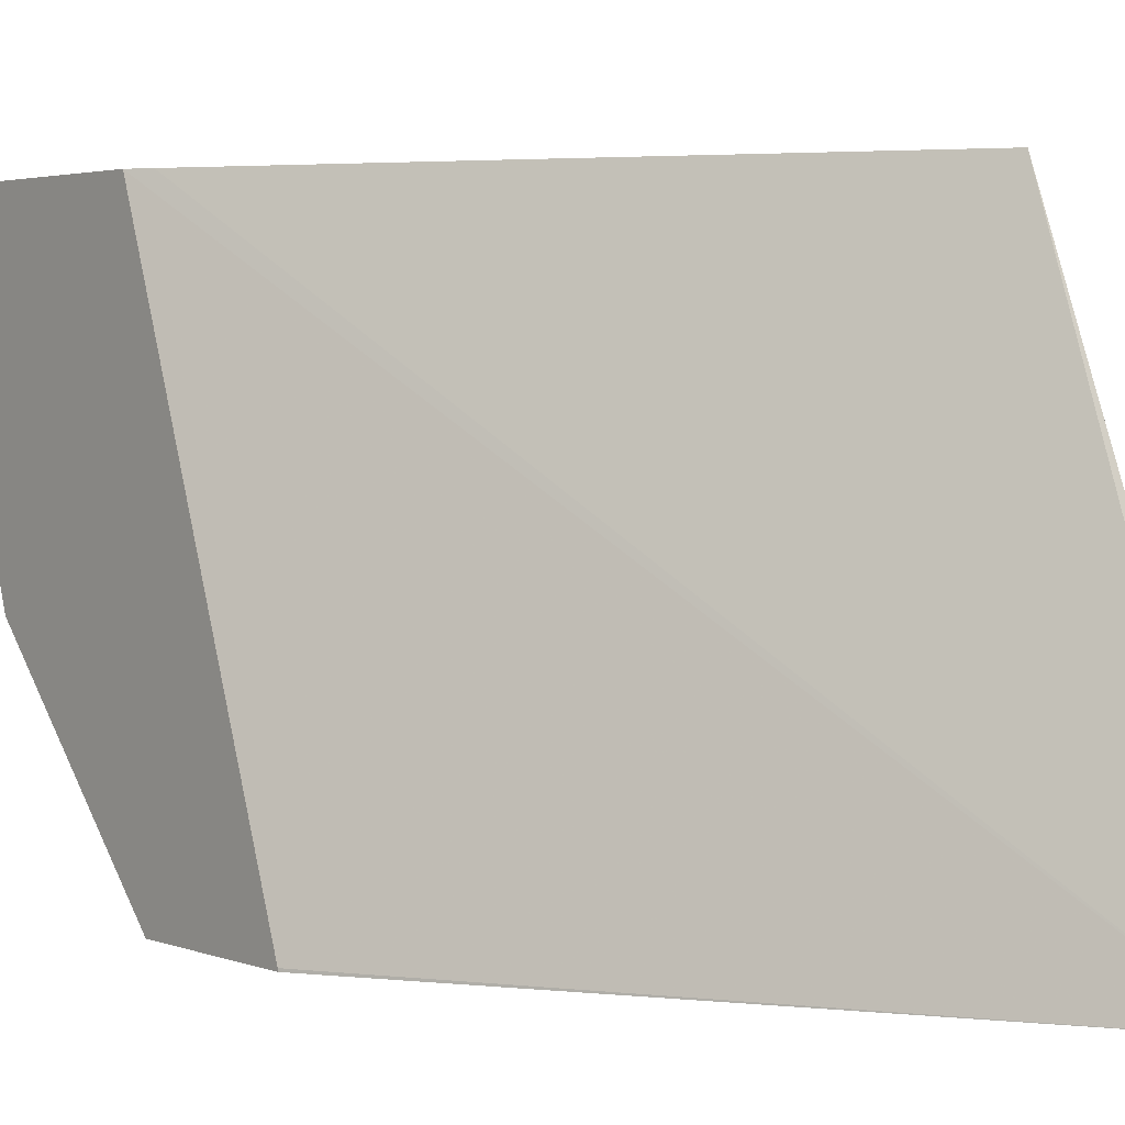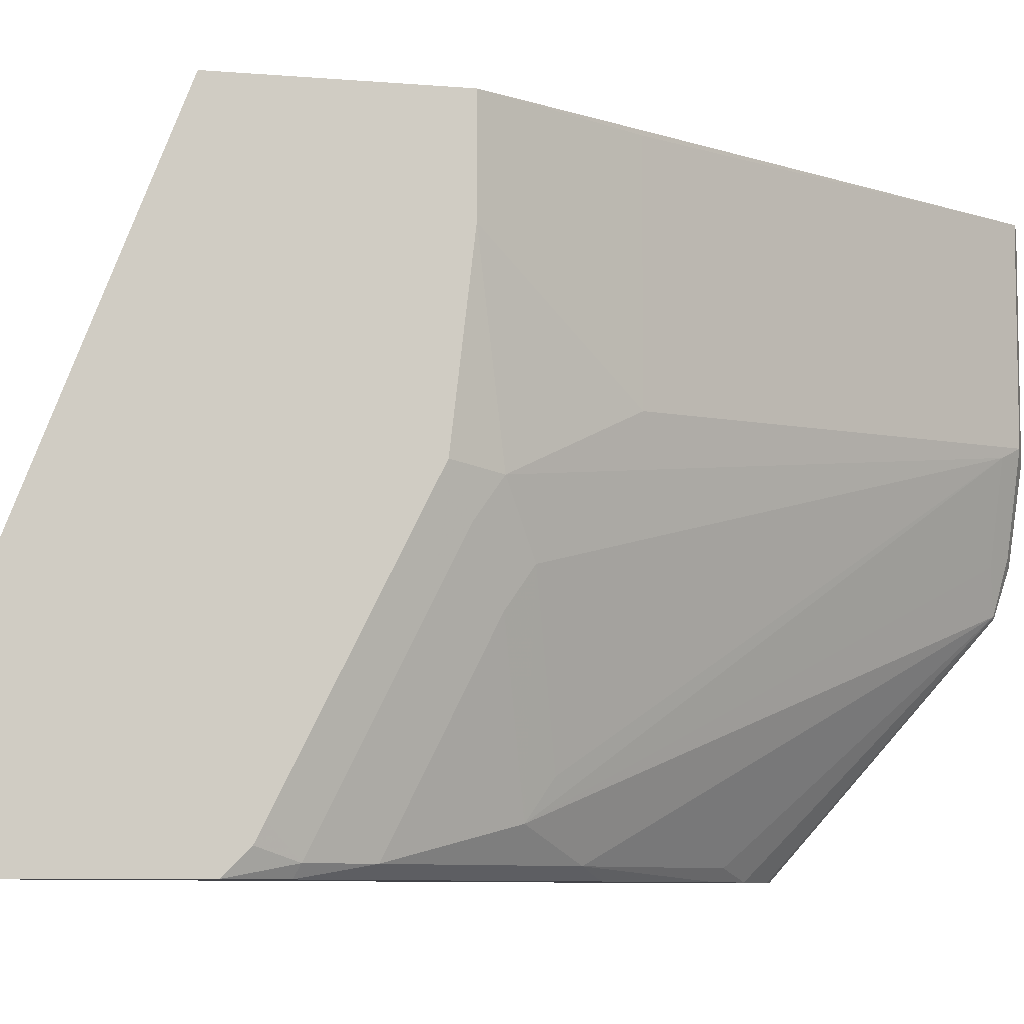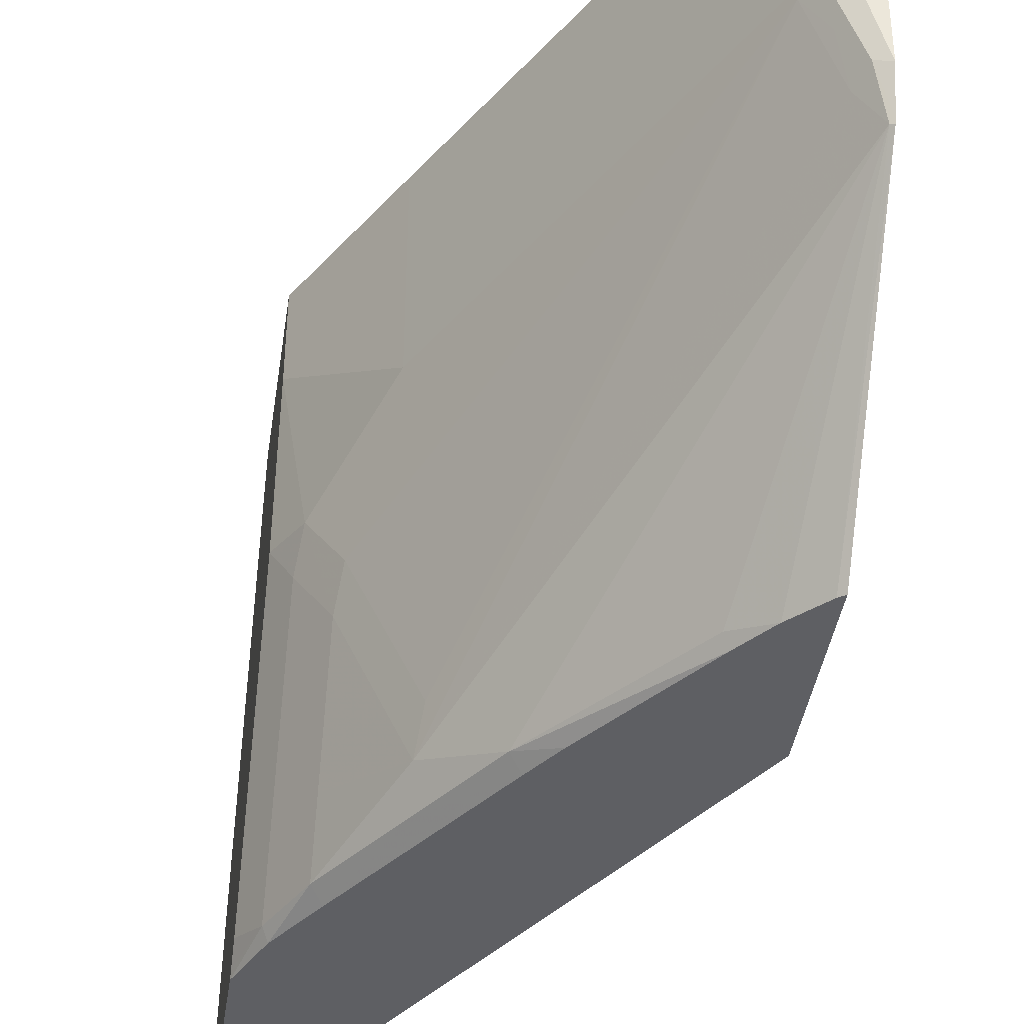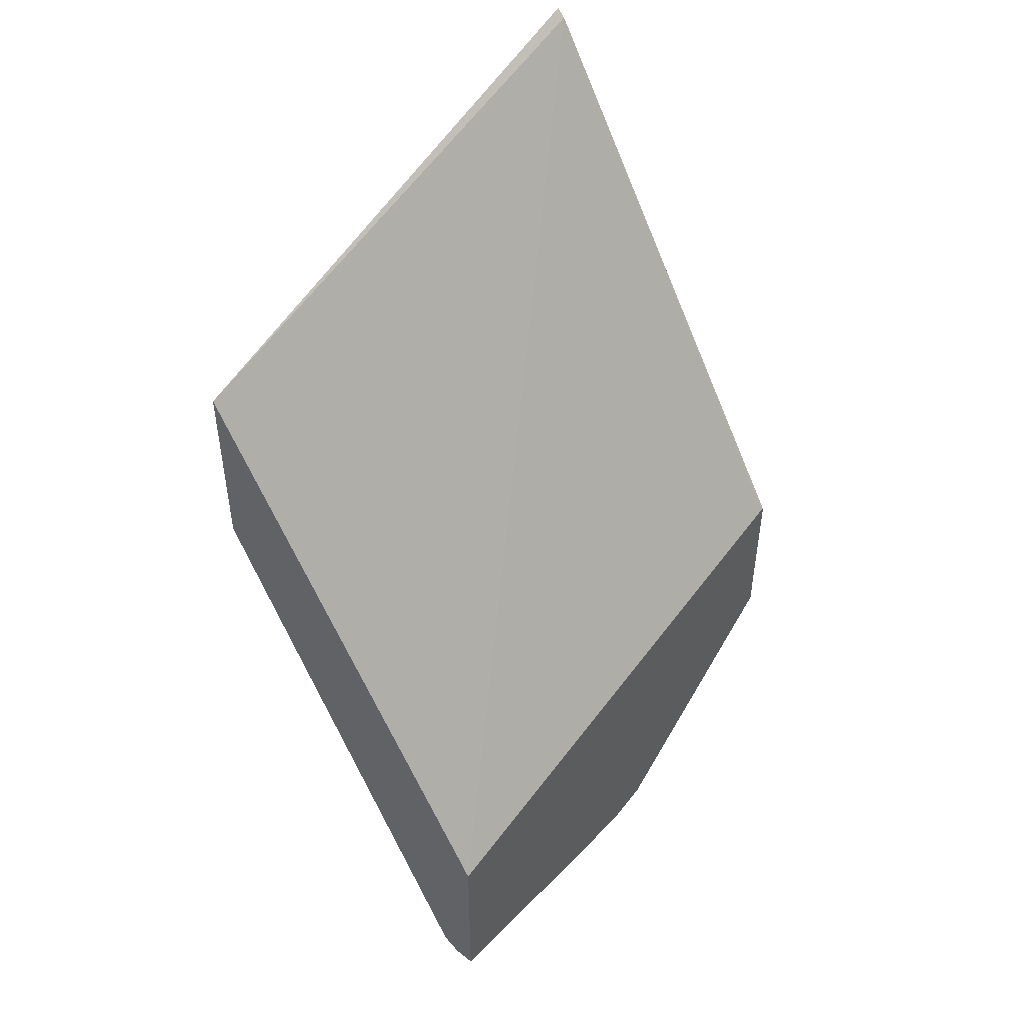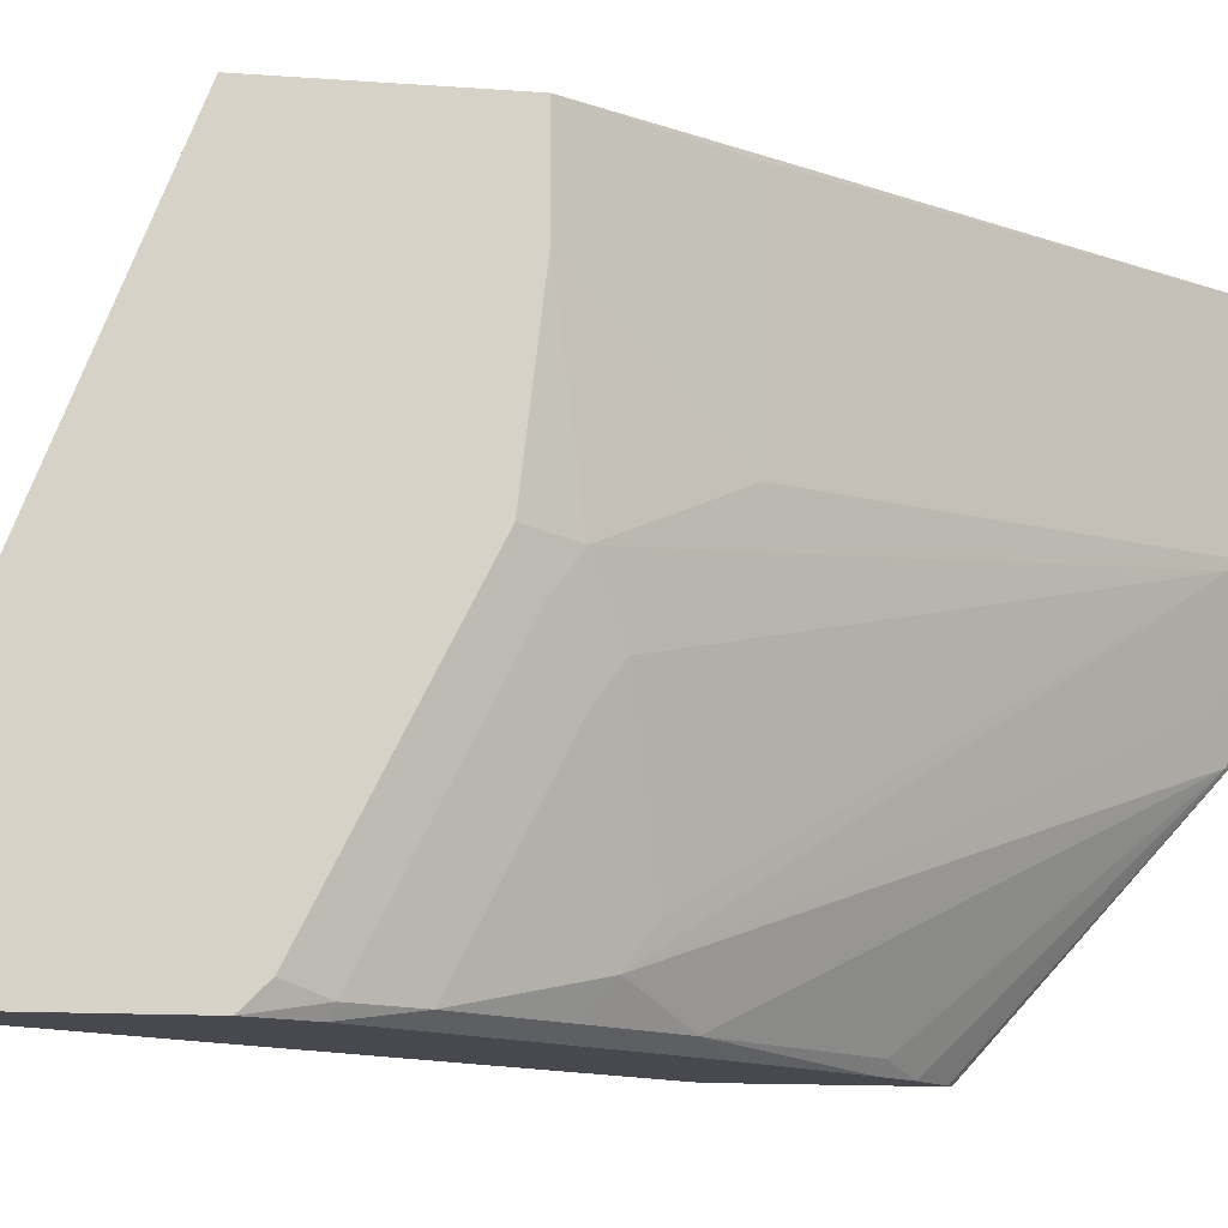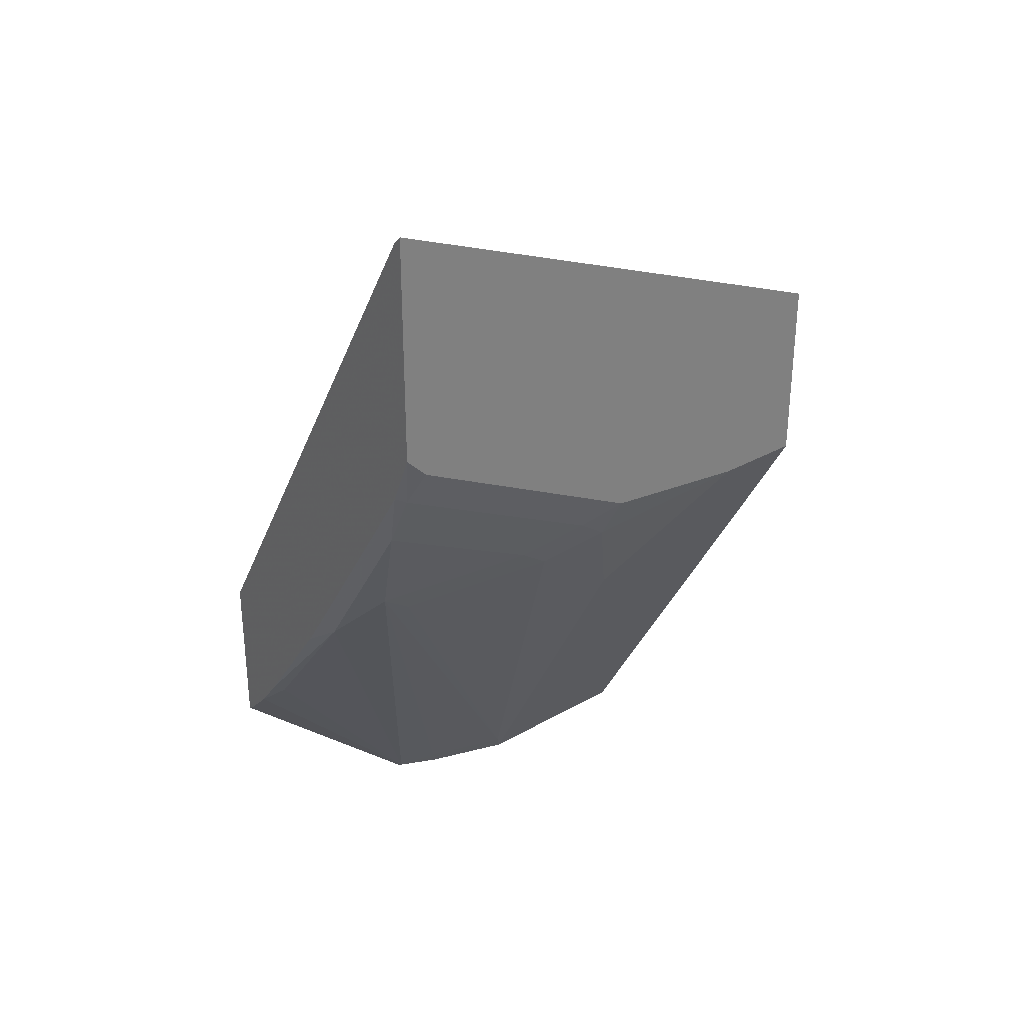
<metadata>
{"format":"obj","ext":"obj","renderer":"f3d","projection":"perspective","resolution":1024,"background":"white","views":[{"elev":3.1,"azim":141.5,"up":"+Z"},{"elev":-7.4,"azim":-103.8,"up":"+Z"},{"elev":-41.7,"azim":-8.6,"up":"+Z"},{"elev":46.8,"azim":41.6,"up":"+Y"},{"elev":-12.7,"azim":-99.8,"up":"+Z"},{"elev":31.0,"azim":-129.2,"up":"+Y"}]}
</metadata>
<code>
v -0.601 -0.1194 0.03175
v -0.5957 0.003255 -0.2972
v -0.601 0.008465 -0.2972
v -0.601 -0.2368 0.03175
v -0.3993 -0.4345 0.03175
v -0.3915 -0.4471 0.03175
v -0.3915 -0.3308 -0.2956
v -0.3915 -0.3308 -0.2972
v -0.601 -0.1324 -0.2972
v -0.601 -0.2368 -0.02543
v -0.552 -0.3229 0.02934
v -0.5532 -0.3206 0.03175
v -0.3915 -0.5638 0.03175
v -0.3915 -0.4327 -0.2972
v -0.601 -0.1356 -0.2941
v -0.5869 -0.1641 -0.2972
v -0.5902 -0.1674 -0.2907
v -0.601 -0.2251 -0.1254
v -0.5872 -0.2525 -0.1292
v -0.552 -0.3229 -0.09399
v -0.417 -0.5579 0.03175
v -0.4052 -0.5638 0.03175
v -0.3915 -0.5638 -0.0881
v -0.3915 -0.553 -0.1654
v -0.3951 -0.4303 -0.2972
v -0.601 -0.1458 -0.2839
v -0.566 -0.1961 -0.2972
v -0.5726 -0.2026 -0.2907
v -0.5902 -0.185 -0.2554
v -0.601 -0.1507 -0.274
v -0.5902 -0.2203 -0.185
v -0.5902 -0.2378 -0.1497
v -0.5726 -0.2555 -0.185
v -0.5696 -0.2702 -0.1644
v -0.4228 -0.5461 -0.0881
v -0.417 -0.5579 -0.08224
v -0.4052 -0.5638 -0.0881
v -0.3915 -0.5618 -0.139
v -0.3915 -0.554 -0.1624
v -0.3935 -0.552 -0.1644
v -0.4127 -0.4127 -0.2972
v -0.4956 -0.3018 -0.2972
v -0.5373 -0.2555 -0.2907
v -0.5373 -0.2731 -0.2731
v -0.5726 -0.2203 -0.2554
v -0.5344 -0.2877 -0.2525
v -0.4052 -0.5461 -0.1409
v -0.4111 -0.552 -0.1116
v -0.3993 -0.5579 -0.135
v -0.5021 -0.3083 -0.2907
v -0.4316 -0.3964 -0.2907
v -0.4284 -0.3931 -0.2972
v -0.4812 -0.3227 -0.2972
f 21 36 37
f 21 37 22
f 23 37 38
f 24 39 40
f 19 36 20
f 25 40 41
f 27 43 28
f 28 43 44
f 28 44 45
f 24 40 25
f 27 42 43
f 17 45 29
f 19 34 35
f 19 33 34
f 19 32 33
f 18 29 31
f 18 30 29
f 18 32 19
f 18 31 32
f 17 30 26
f 17 29 30
f 29 45 33
f 19 35 36
f 29 33 31
f 40 50 51
f 33 45 44
f 50 52 51
f 50 53 52
f 43 50 44
f 42 50 43
f 42 53 50
f 41 51 52
f 40 44 50
f 40 47 44
f 40 48 47
f 40 51 41
f 31 33 32
f 39 49 40
f 37 49 38
f 36 49 37
f 36 48 40
f 35 44 47
f 35 46 44
f 35 48 36
f 35 47 48
f 34 46 35
f 34 44 46
f 33 44 34
f 38 49 39
f 17 28 45
f 36 40 49
f 16 27 28
f 2 41 52
f 2 25 41
f 2 14 25
f 2 8 14
f 2 7 8
f 2 6 7
f 2 5 6
f 16 28 17
f 1 5 2
f 1 6 5
f 2 52 53
f 1 13 6
f 1 12 21
f 1 4 12
f 1 10 4
f 1 18 10
f 1 30 18
f 1 26 30
f 1 15 26
f 1 9 15
f 1 3 9
f 1 2 3
f 1 21 22
f 2 53 42
f 1 22 13
f 2 27 16
f 2 42 27
f 15 17 26
f 14 24 25
f 13 37 23
f 13 22 37
f 11 21 12
f 11 36 21
f 10 19 20
f 10 18 19
f 9 17 15
f 9 16 17
f 11 20 36
f 4 11 12
f 6 14 8
f 6 24 14
f 6 39 24
f 6 38 39
f 6 23 38
f 6 13 23
f 4 20 11
f 4 10 20
f 2 9 3
f 6 8 7
f 2 16 9

</code>
